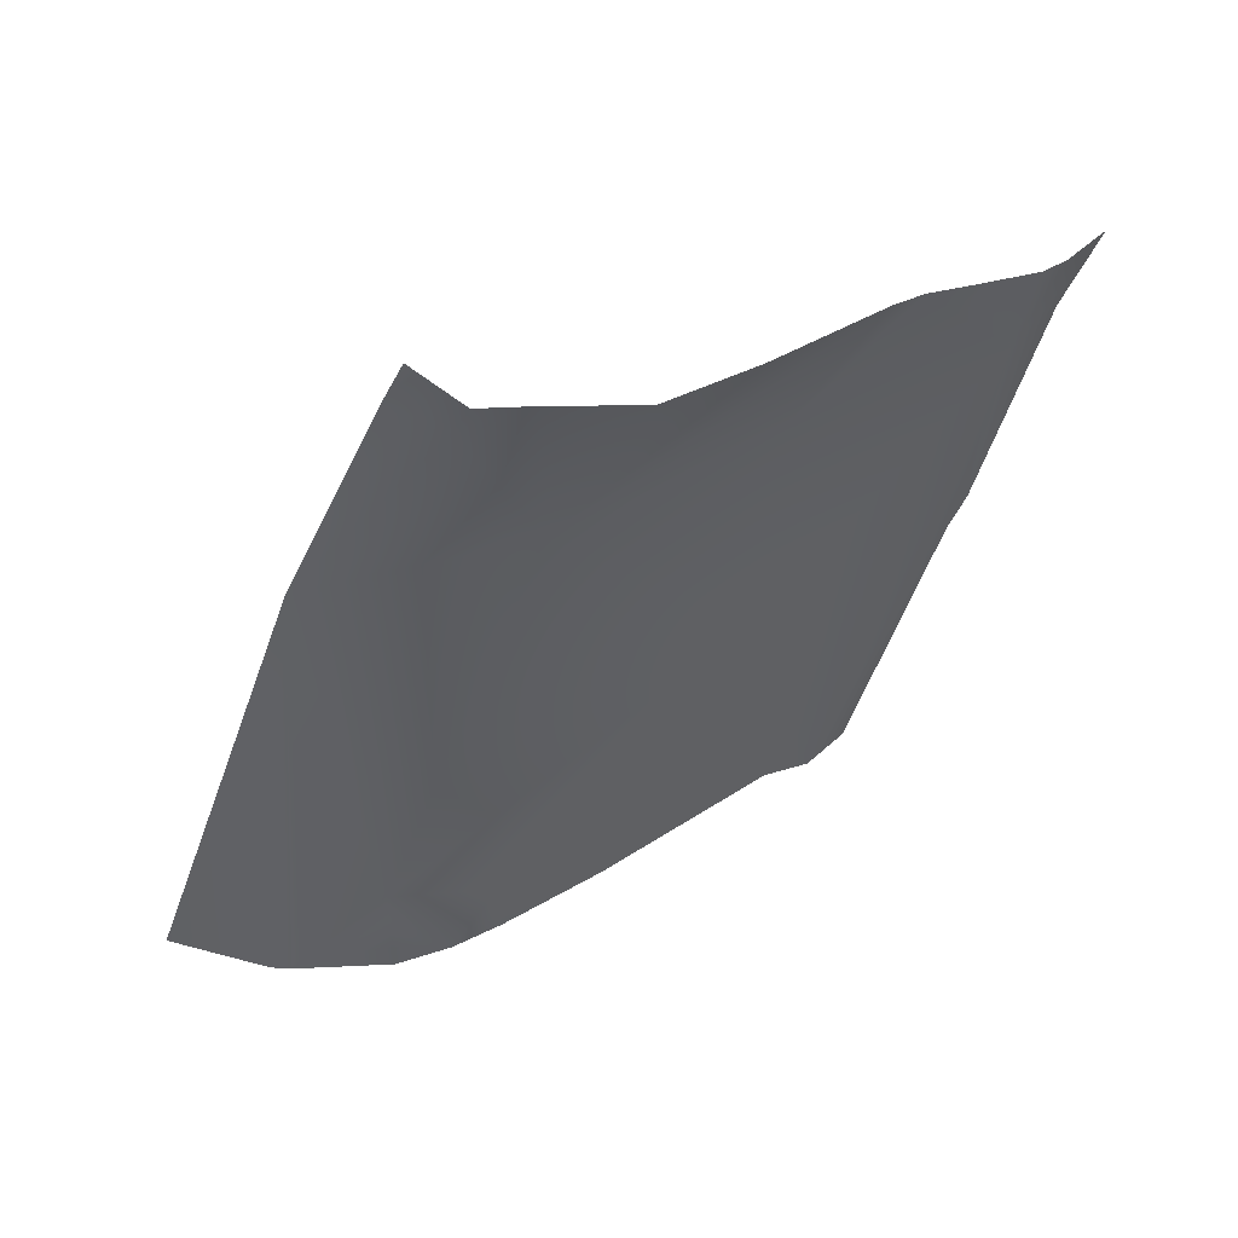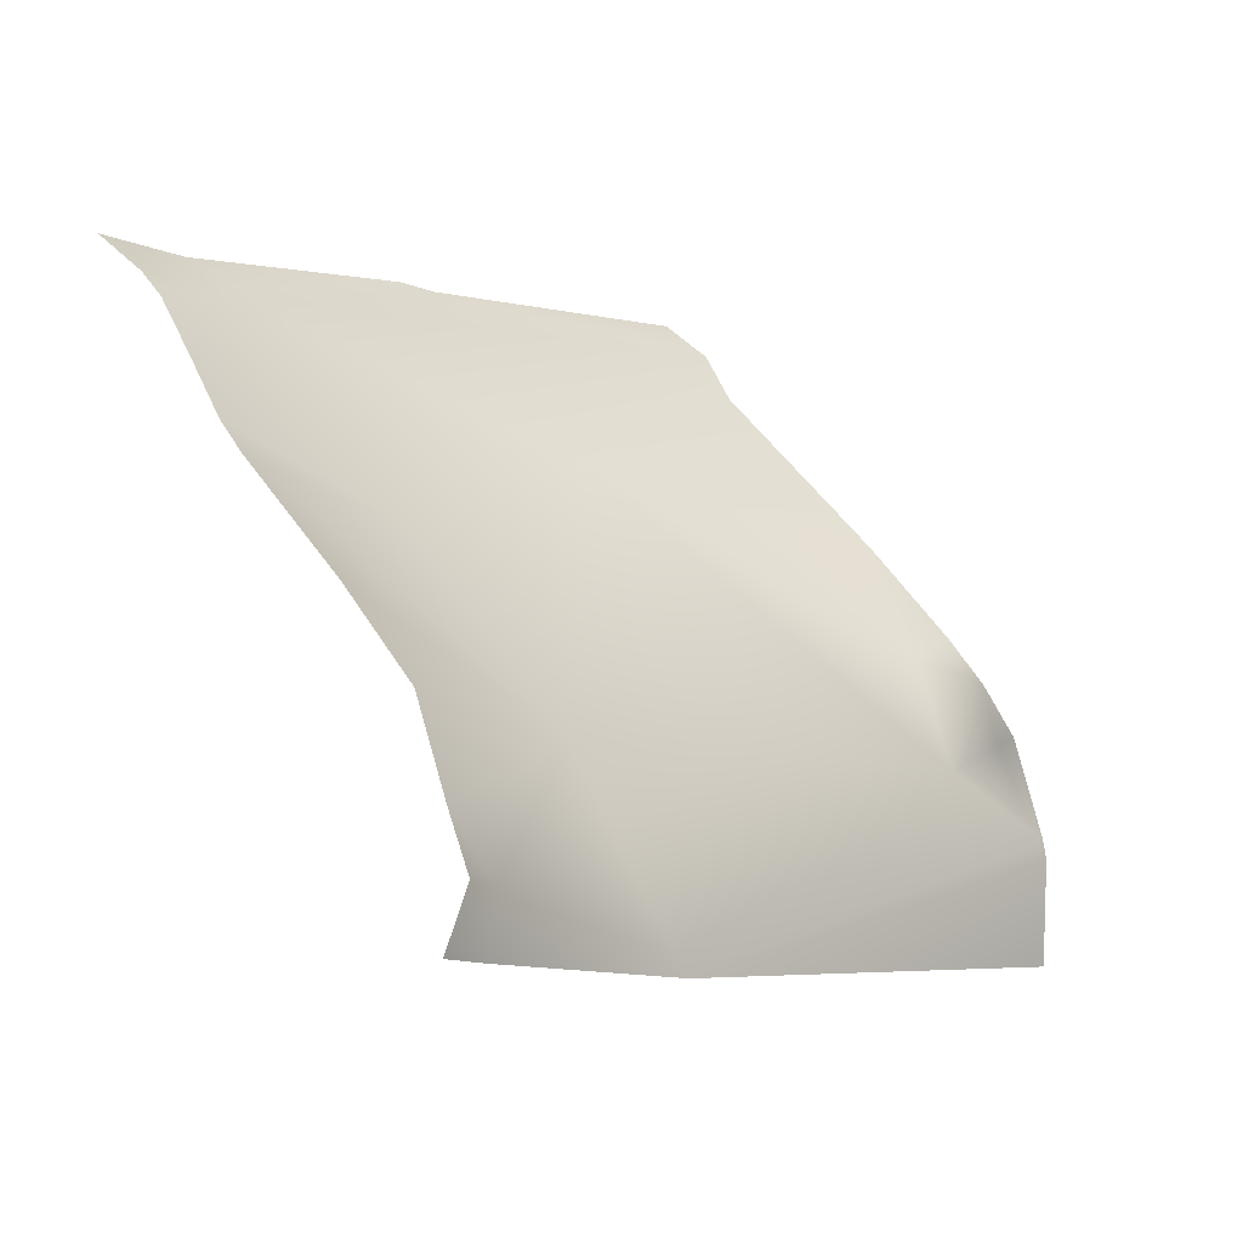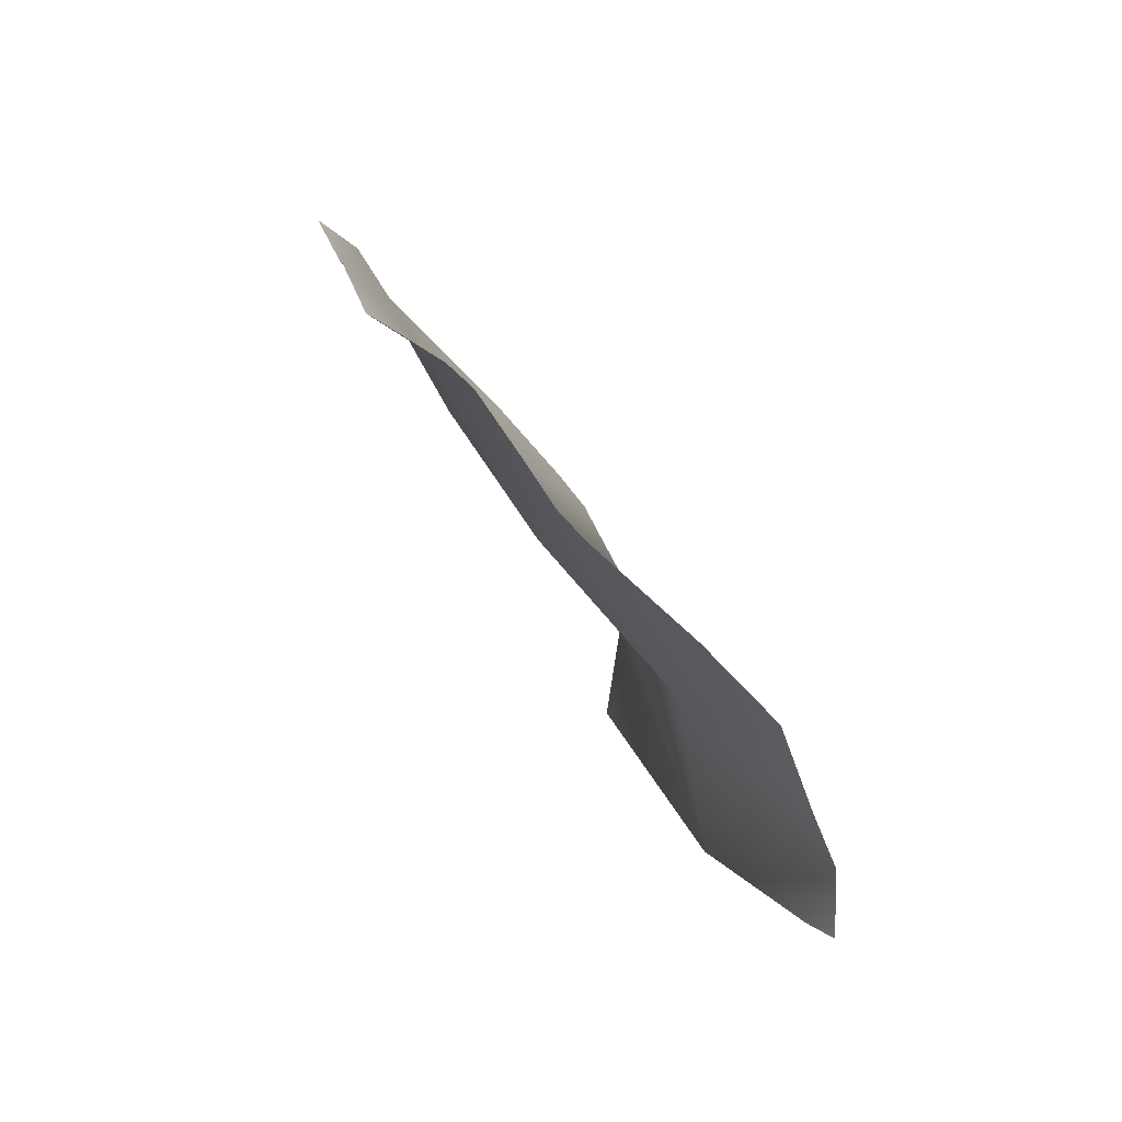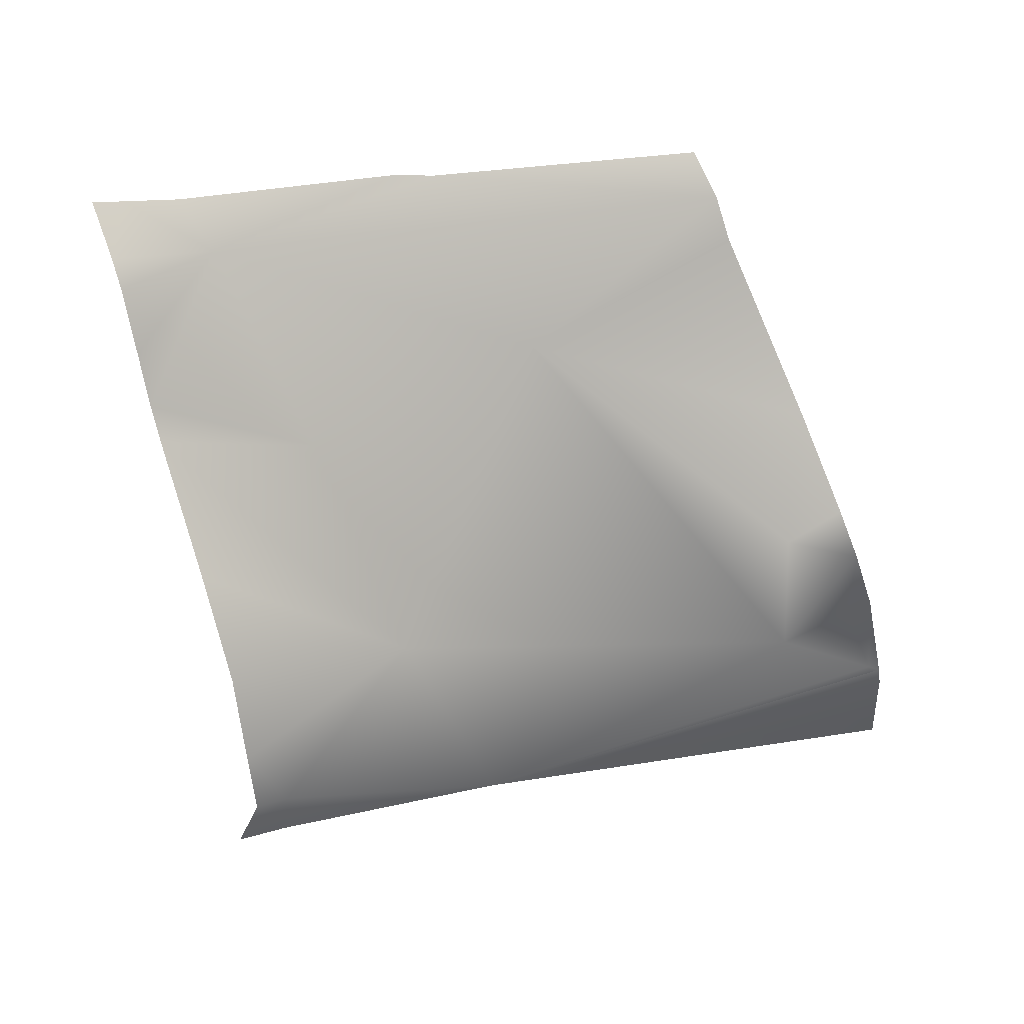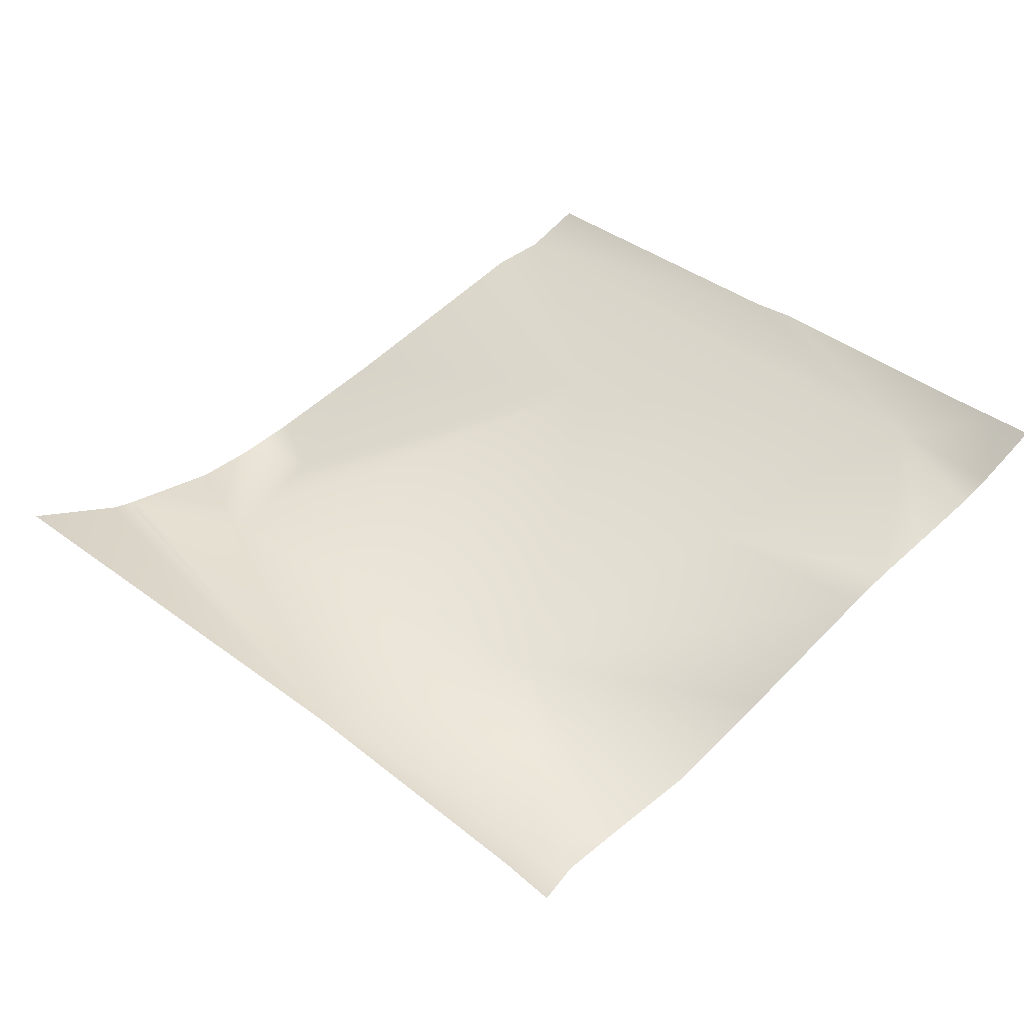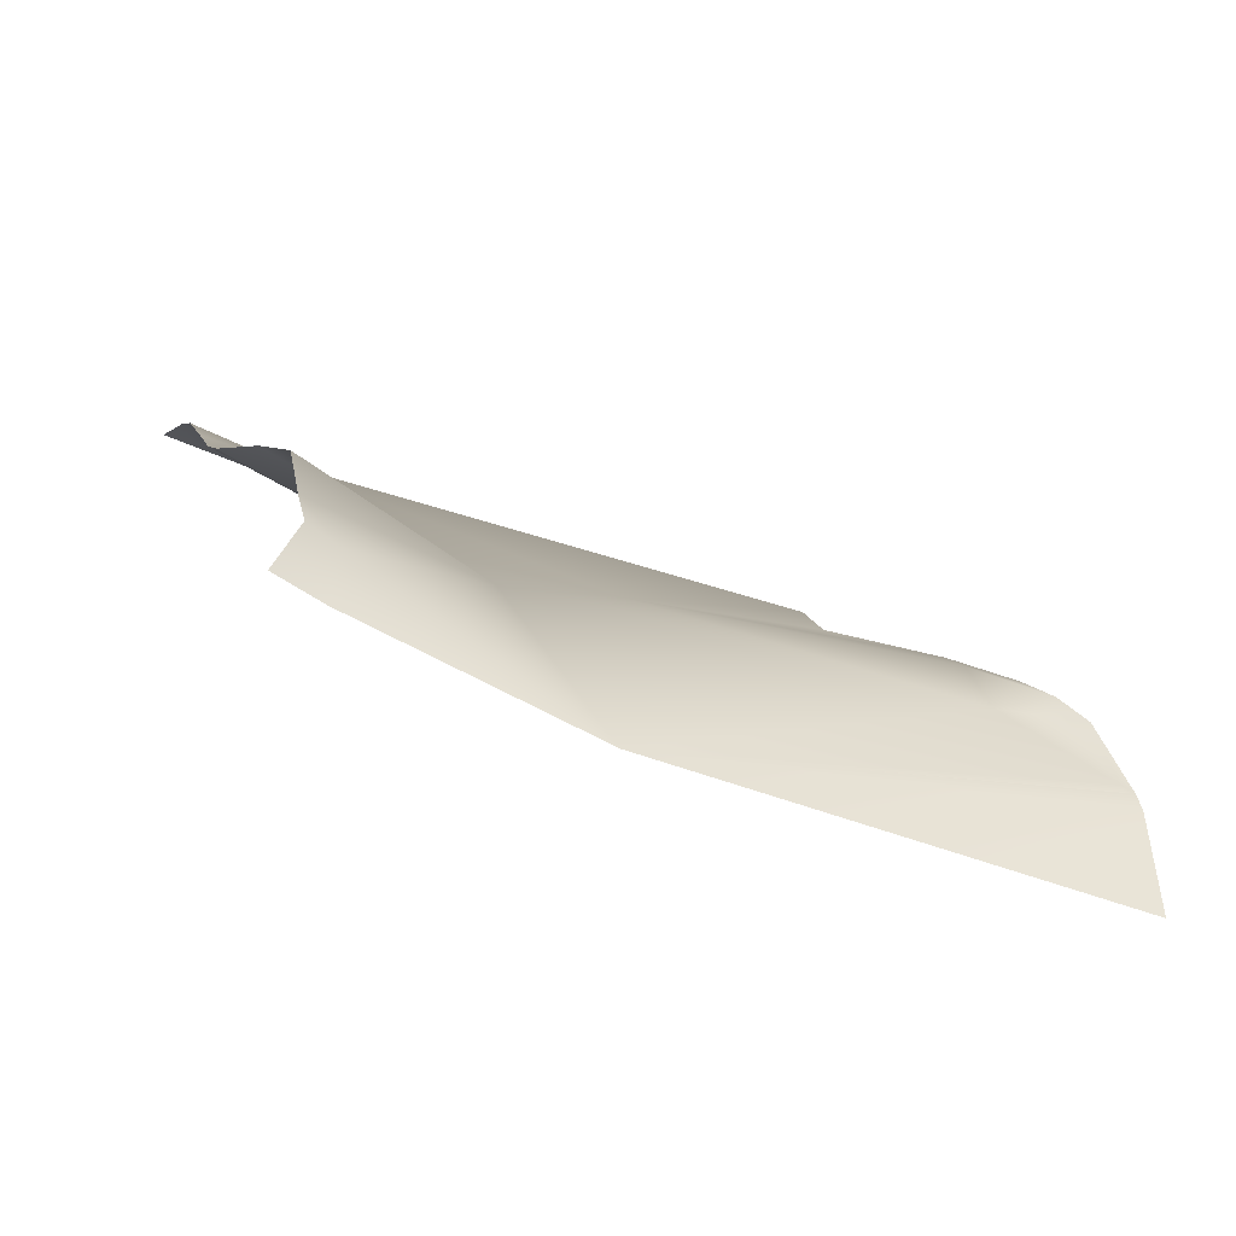
<metadata>
{"format":"obj","ext":"obj","renderer":"f3d","projection":"perspective","resolution":1024,"background":"white","views":[{"elev":-62.7,"azim":73.8,"up":"+Z"},{"elev":-0.8,"azim":151.3,"up":"+Y"},{"elev":17.2,"azim":93.1,"up":"+Y"},{"elev":-45.9,"azim":178.8,"up":"+Z"},{"elev":20.0,"azim":43.9,"up":"+Z"},{"elev":-46.3,"azim":173.0,"up":"+Y"}]}
</metadata>
<code>
v -129.7 2.313 -16.04
v -151.6 -12.13 -21.61
v -132.4 -14.51 -27.81
v -133.3 -4.371 -19.09
v -153.5 -7.826 -18.65
v -140.2 -17.75 -24.46
v -141.4 -2.338 -15.57
v -151.5 -8.488 -19.72
v -136.7 -10.77 -23.46
v -127.9 -2.766 -20.8
v -129.4 -6.335 -24.12
v -127.5 -1.759 -20
v -126.5 1.896 -17.81
v -127.1 -0.09191 -19.02
v -126.2 2.691 -17.07
v -130.5 -16.27 -28.43
v -131.3 -14.24 -28.43
v -130.6 -9.27 -26.57
v -131 -12.33 -27.67
v -156.1 -18.69 -20.48
v -132.2 -16.55 -27.63
v -148.3 1.949 -11.65
v -148.9 0.4528 -12.29
v -154.3 -9.347 -19.59
v -154.9 -11.1 -20.37
v -155.7 -14.44 -20.93
v -155.8 -15.13 -20.97
v -151.9 -4.771 -16.46
v -154 -11.37 -20.7
v -155.2 -14.18 -21.01
v -155.3 -14.51 -21.01
v -125.4 3.955 -15.43
v -147.5 3.106 -10.38
v -126.5 3.817 -15.14
v -128.4 3.578 -14.63
v -136.2 3.579 -12.87
v -137.6 3.381 -12.6
f 11 9 10
f 12 1 14
f 32 15 34
f 19 9 18
f 2 8 7
f 6 2 9
f 14 1 13
f 36 1 37
f 22 7 23
f 30 29 2
f 24 2 29 25
f 4 9 7
f 24 5 8
f 6 9 3
f 3 21 6
f 16 3 17
f 18 9 11
f 19 17 3
f 13 1 15
f 28 8 5
f 26 31 6 27
f 2 7 9
f 1 4 7
f 7 8 28
f 27 6 20
f 10 4 12
f 21 3 16
f 19 3 9
f 10 9 4
f 12 4 1
f 36 35 1
f 22 1 7
f 28 23 7
f 24 8 2
f 31 26 30
f 30 25 29
f 30 2 6 31
f 34 1 35
f 37 1 22
f 22 33 37
f 34 15 1
f 30 26 25

</code>
